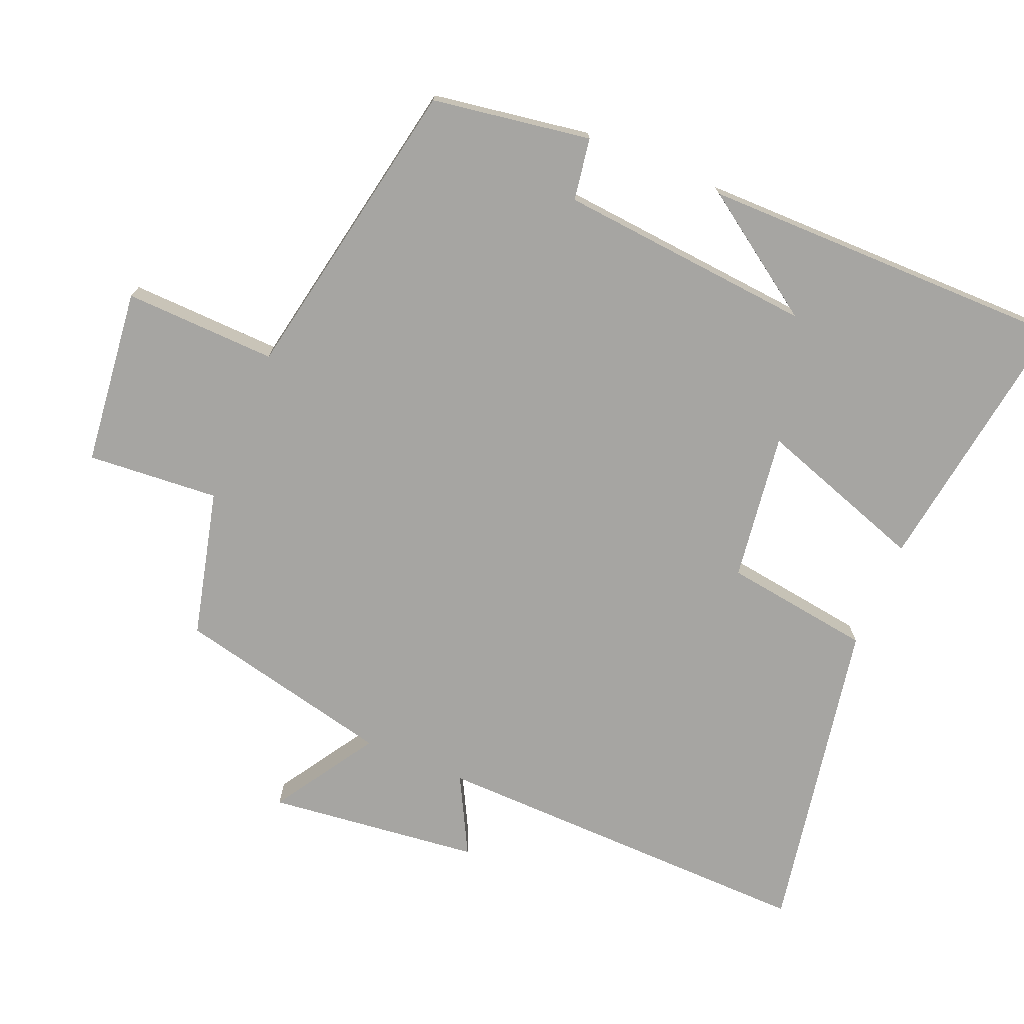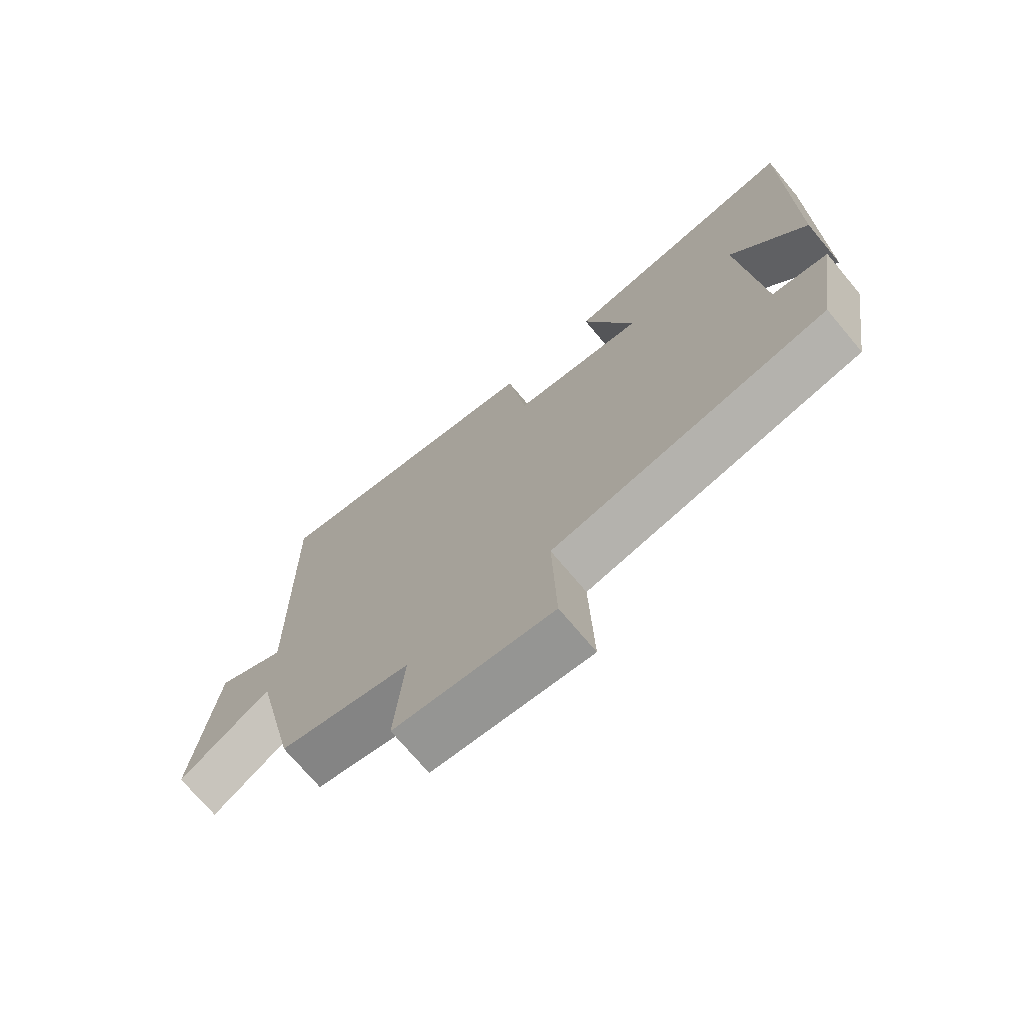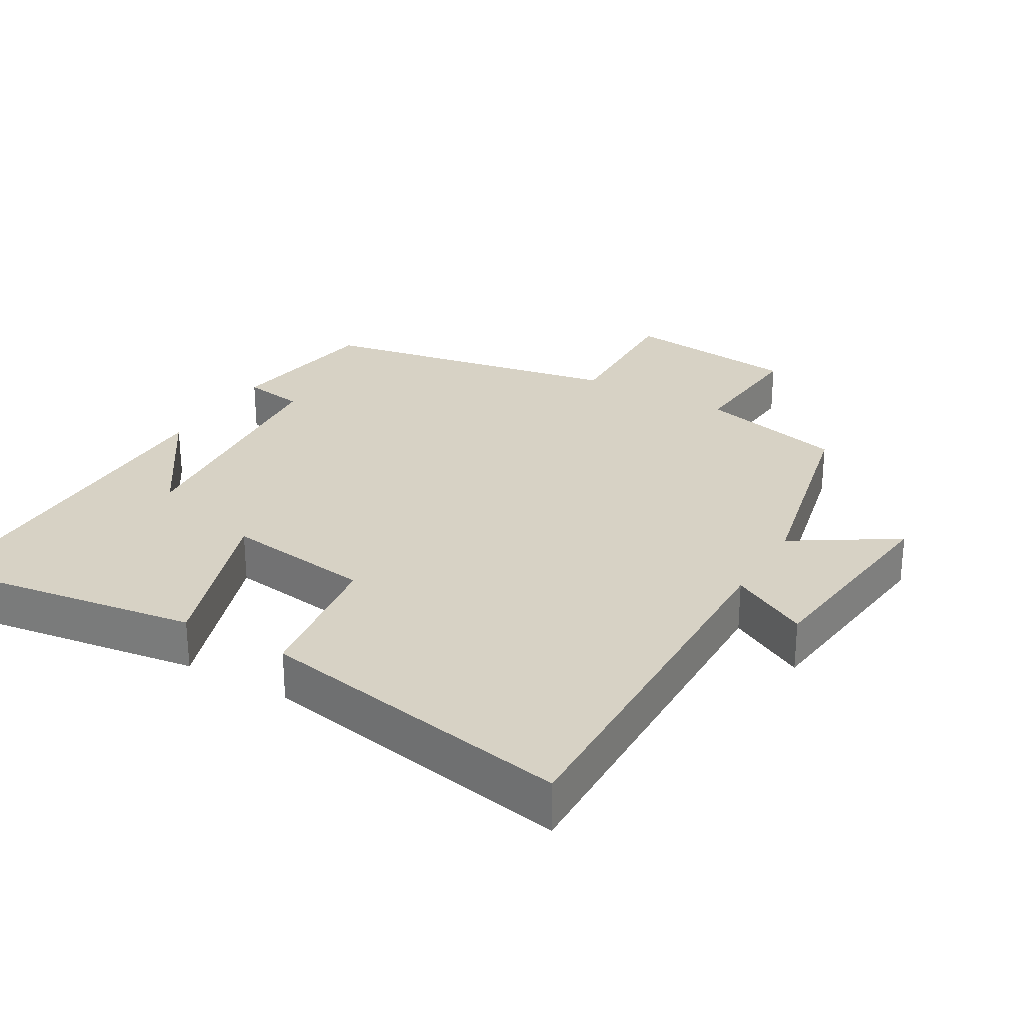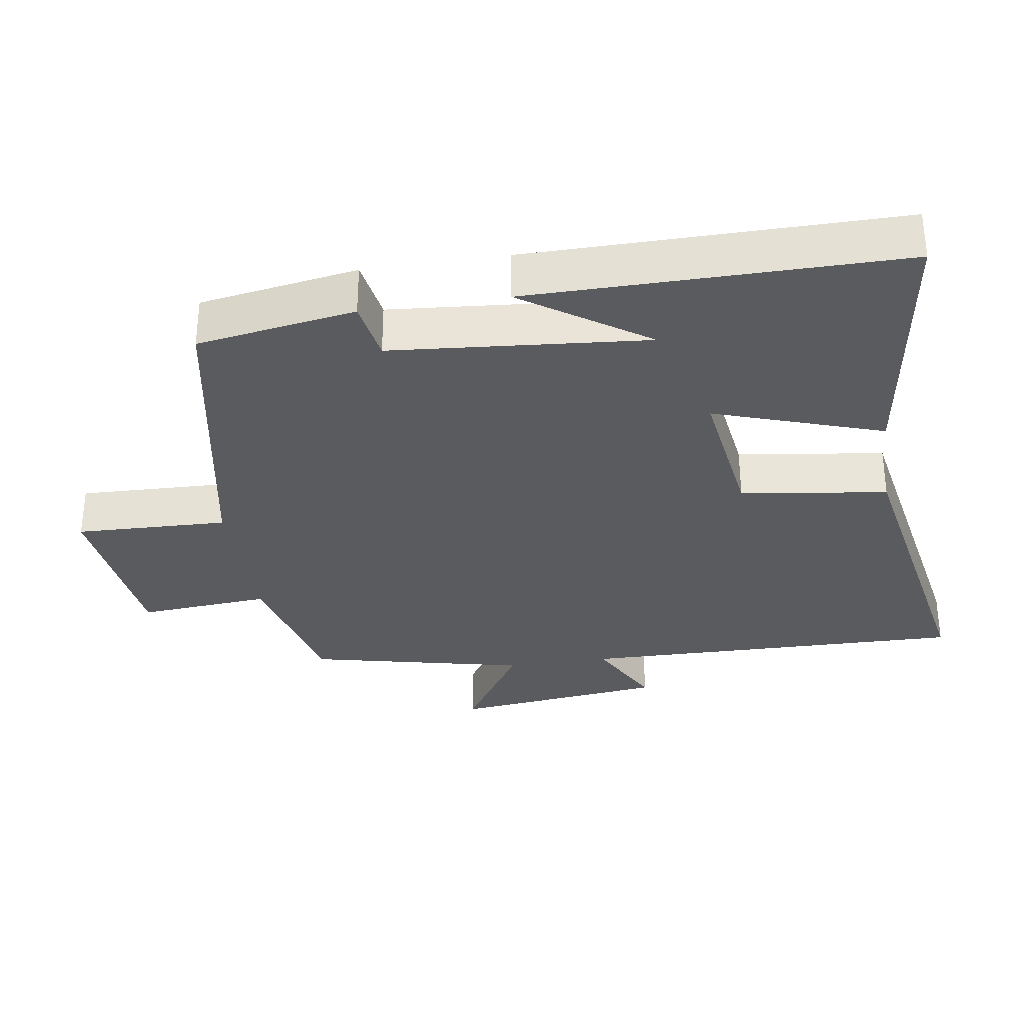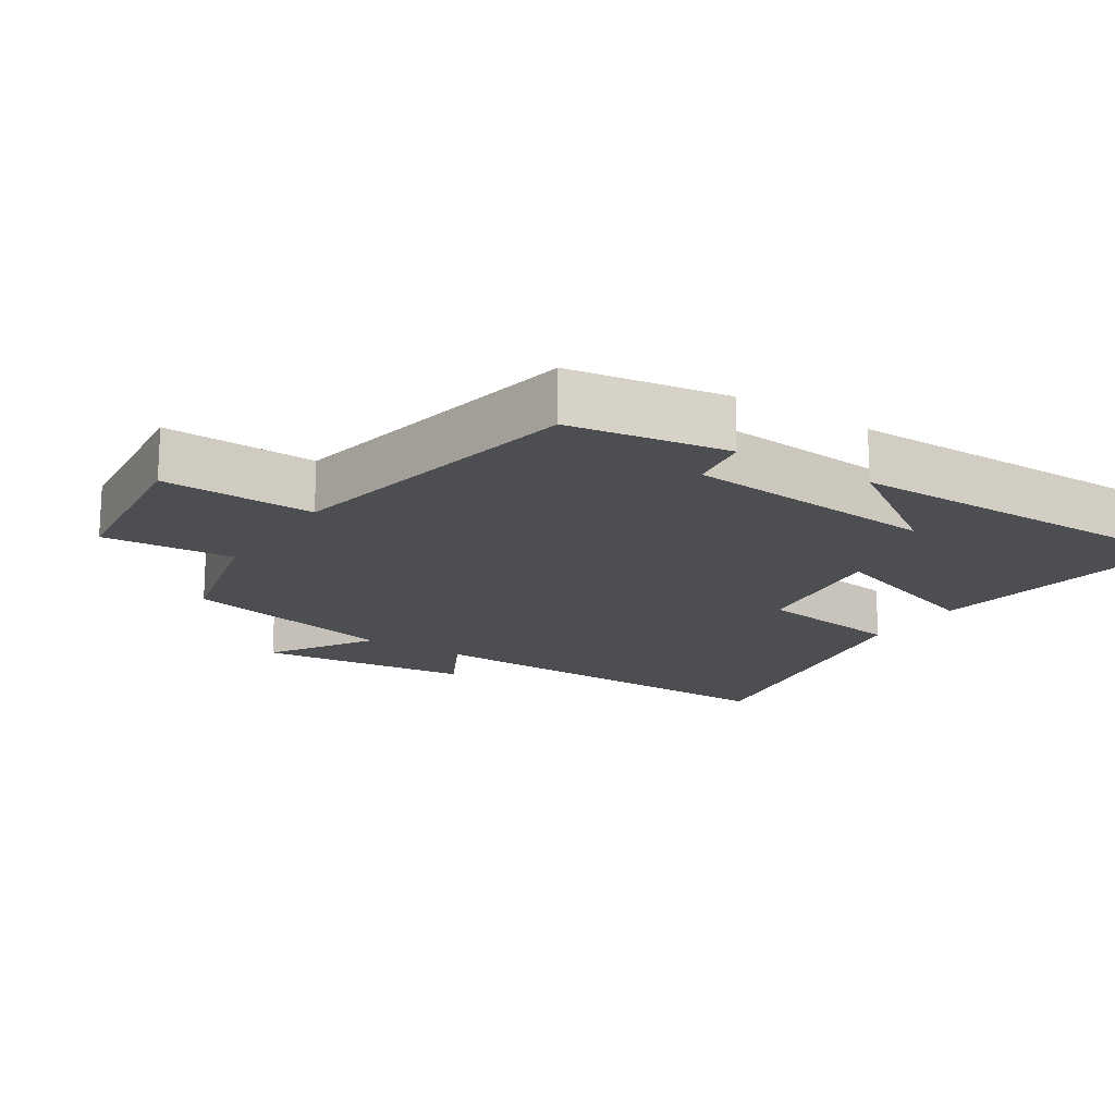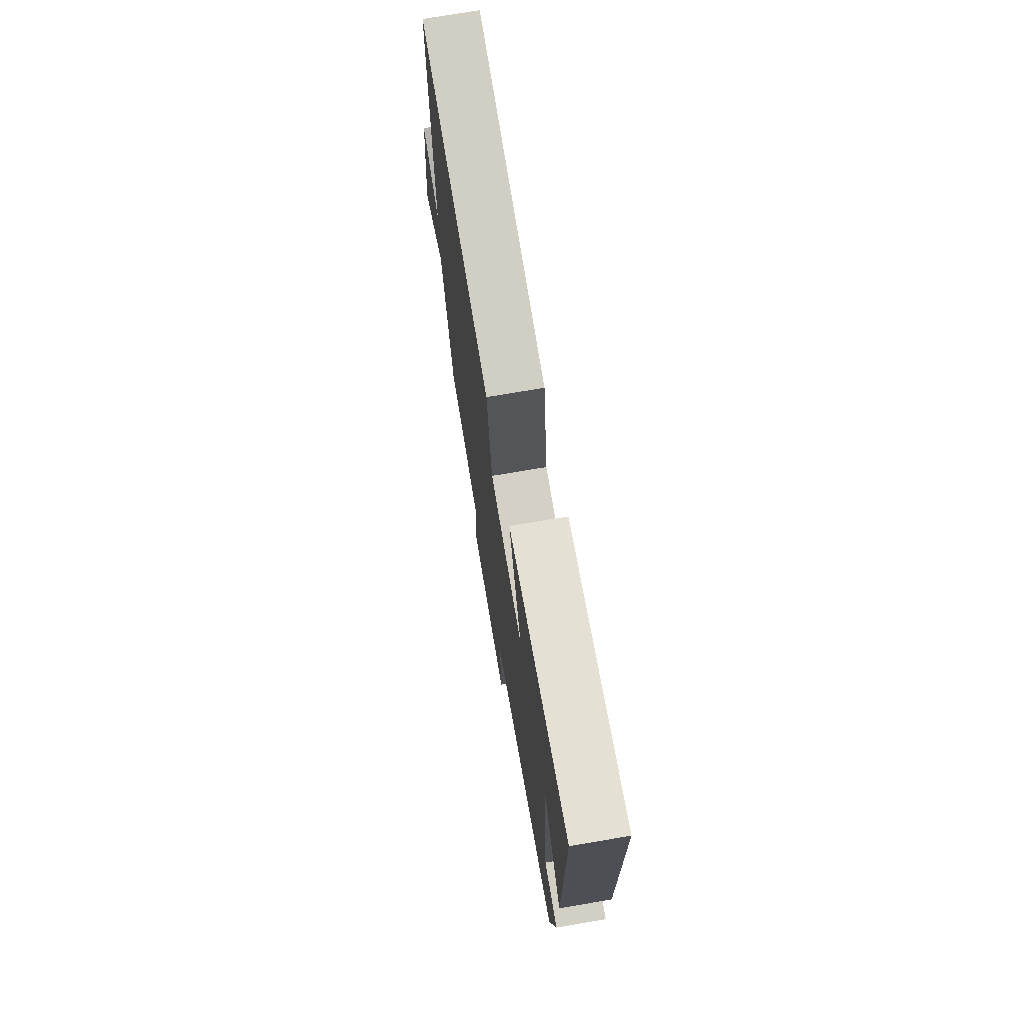
<metadata>
{"format":"obj","ext":"obj","renderer":"f3d","projection":"perspective","resolution":1024,"background":"white","views":[{"elev":-73.6,"azim":-112.8,"up":"+Y"},{"elev":-72.5,"azim":-140.0,"up":"+Z"},{"elev":27.4,"azim":30.2,"up":"+Y"},{"elev":-32.4,"azim":-81.3,"up":"+Y"},{"elev":-17.0,"azim":-123.1,"up":"+Y"},{"elev":73.1,"azim":-99.7,"up":"+Z"}]}
</metadata>
<code>
v -0.463 0.07 -0.417
v -0.5 0.07 -0.187
v -0.41 0.07 -0.172
v -0.378 0.07 0.198
v -0.5 0.07 0.019
v -0.502 0.07 0.556
v -0.113 0.07 0.5
v -0.195 0.07 0.256
v 0.019 0.07 0.286
v 0.049 0.07 0.5
v 0.51 0.07 0.585
v 0.5 0.07 0.022
v 0.613 0.07 0.082
v 0.649 0.07 -0.226
v 0.5 0.07 -0.132
v 0.429 0.07 -0.447
v 0.216 0.07 -0.5
v 0.231 0.07 -0.691
v -0.025 0.07 -0.721
v -0.018 0.07 -0.5
v -0.463 0 -0.417
v -0.5 0 -0.187
v -0.41 0 -0.172
v -0.378 0 0.198
v -0.5 0 0.019
v -0.502 0 0.556
v -0.113 0 0.5
v -0.195 0 0.256
v 0.019 0 0.286
v 0.049 0 0.5
v 0.51 0 0.585
v 0.5 0 0.022
v 0.613 0 0.082
v 0.649 0 -0.226
v 0.5 0 -0.132
v 0.429 0 -0.447
v 0.216 0 -0.5
v 0.231 0 -0.691
v -0.025 0 -0.721
v -0.018 0 -0.5
f 17 18 19 20
f 1 2 3
f 20 1 3
f 17 20 3
f 16 17 3
f 15 16 3
f 12 13 14 15
f 12 15 3 4
f 9 10 11 12
f 8 9 12 4
f 7 8 4
f 6 7 4
f 4 5 6
f 40 39 38 37
f 23 22 21
f 23 21 40
f 23 40 37
f 23 37 36
f 23 36 35
f 35 34 33 32
f 24 23 35 32
f 32 31 30 29
f 24 32 29 28
f 24 28 27
f 24 27 26
f 26 25 24
f 1 21 22 2
f 2 22 23 3
f 3 23 24 4
f 4 24 25 5
f 5 25 26 6
f 6 26 27 7
f 7 27 28 8
f 8 28 29 9
f 9 29 30 10
f 10 30 31 11
f 11 31 32 12
f 12 32 33 13
f 13 33 34 14
f 14 34 35 15
f 15 35 36 16
f 16 36 37 17
f 17 37 38 18
f 18 38 39 19
f 19 39 40 20
f 20 40 21 1

</code>
